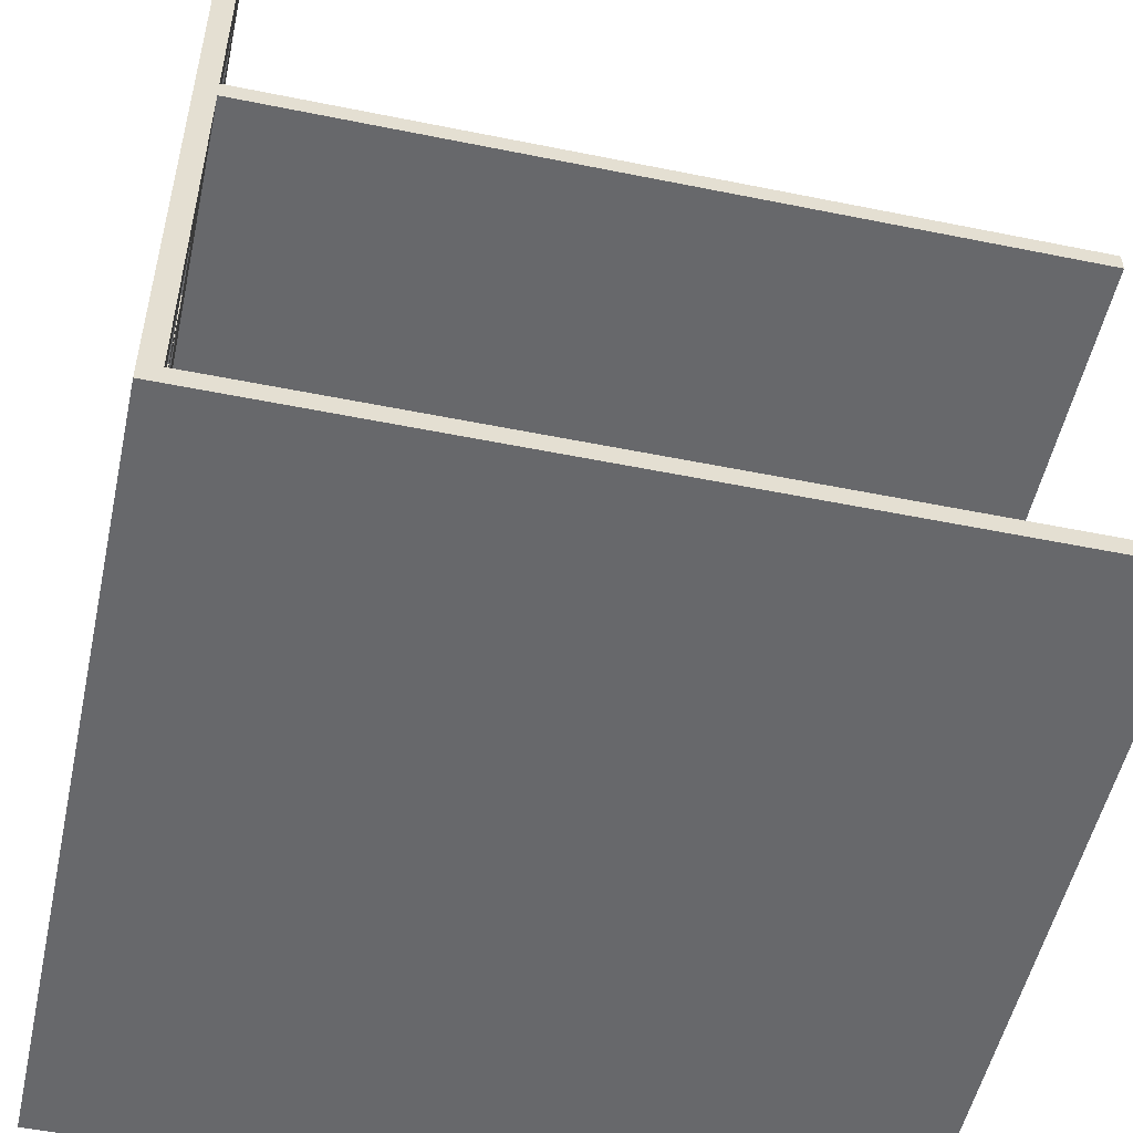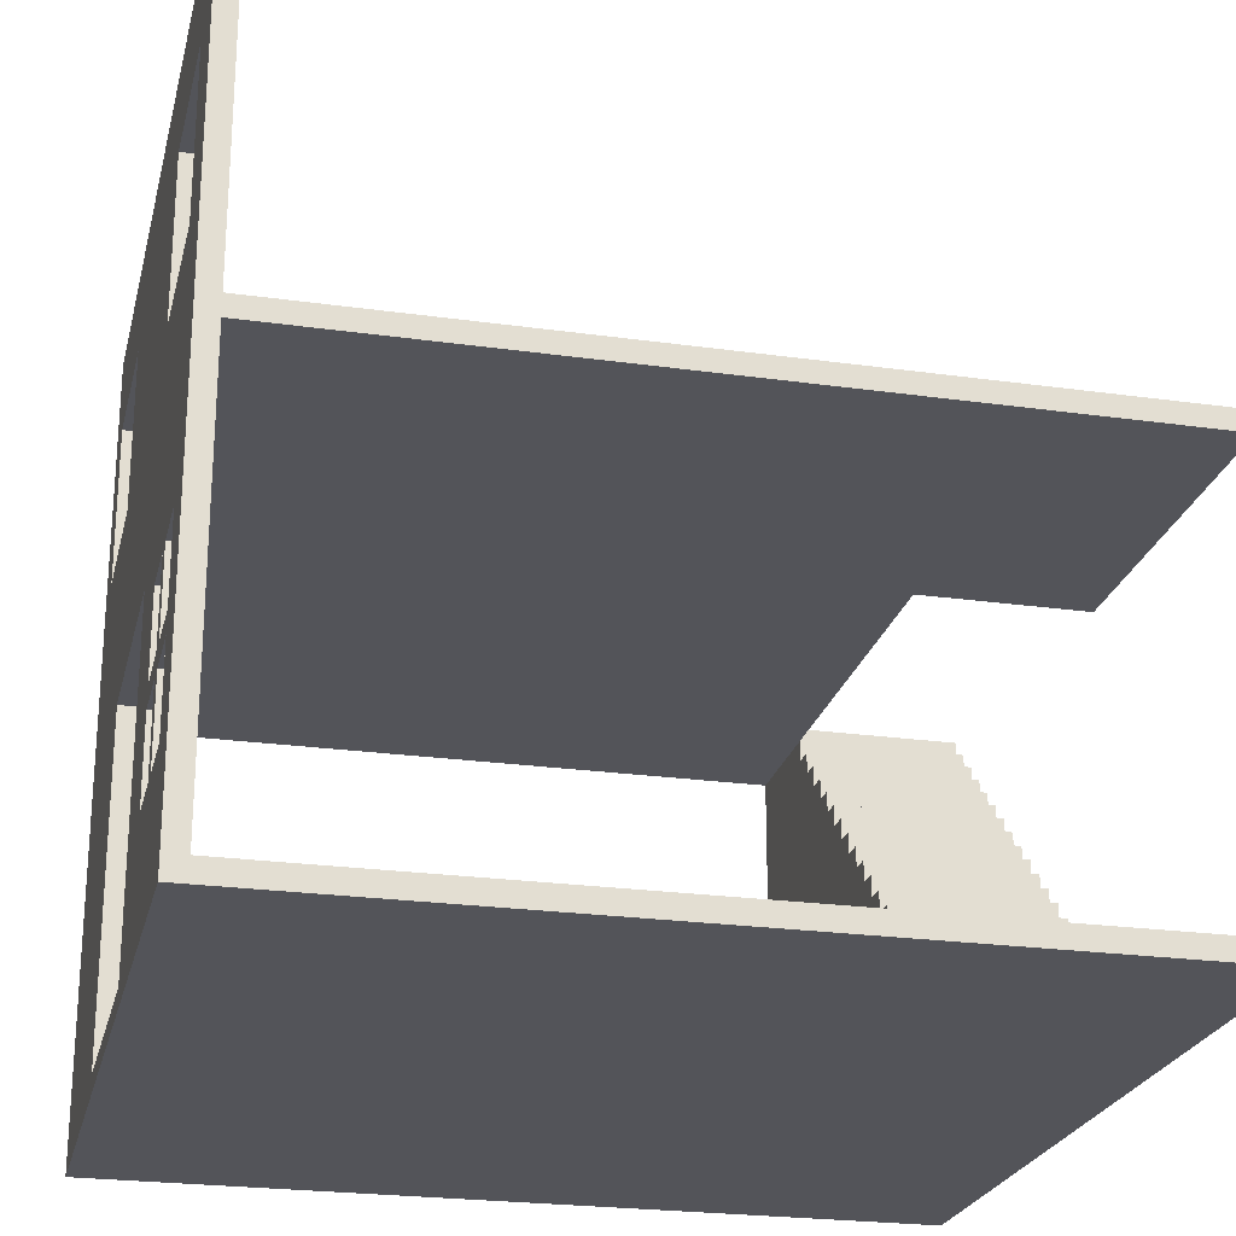
<metadata>
{"format":"obj","ext":"obj","renderer":"f3d","projection":"perspective","resolution":1024,"background":"white","views":[{"elev":-52.4,"azim":167.7,"up":"+Y"},{"elev":-23.9,"azim":166.8,"up":"+Y"}]}
</metadata>
<code>
o
v -2 0 2
v -2 0 -2
v -2 0.1 -0.5
v -2 0.1 -2
v -2 0.2 -0.4
v -2 0.2 -0.5
v -2 0.3 -0.3
v -2 0.3 -0.4
v -2 0.4 -0.2
v -2 0.4 -0.3
v -2 0.5 -0.1
v -2 0.5 -0.2
v -2 0.6 -2.384e-07
v -2 0.6 -0.1
v -2 0.7 0.1
v -2 0.7 -2.384e-07
v -2 0.8 0.2
v -2 0.8 0.1
v -2 0.9 0.3
v -2 0.9 0.2
v -2 1 0.4
v -2 1 0.3
v -2 1.1 0.5
v -2 1.1 0.4
v -2 1.2 0.6
v -2 1.2 0.5
v -2 1.3 0.7
v -2 1.3 0.6
v -2 1.4 0.8
v -2 1.4 0.7
v -2 1.5 0.9
v -2 1.5 0.8
v -2 1.6 1
v -2 1.6 0.9
v -2 1.7 1.1
v -2 1.7 1
v -2 1.8 1.2
v -2 1.8 1.1
v -2 1.9 1.3
v -2 1.9 1.2
v -2 2 1.4
v -2 2 1.3
v -2 2.1 1.5
v -2 2.1 1.4
v -2 2.1 -0.3
v -2 2.1 -2
v -2 2.2 2
v -2 2.2 1.5
v -2 2.2 -0.4
v -2 2.2 -2
v -2 2.7 -0.3
v -2 2.7 -0.4
v -1.2 2.1 1.5
v -1.2 2.1 1.4
v -1.2 2.1 -0.3
v -1.2 2.2 1.5
v -1.2 2.2 1.4
v -1.2 2.2 0.6
v -1.2 2.2 0.5
v -1.2 2.2 -0.3
v -1.2 2.2 -0.4
v -1.2 2.6 1.4
v -1.2 2.6 0.6
v -1.2 2.6 0.5
v -1.2 2.6 -0.3
v -1.2 2.6 -0.4
v -1.2 2.7 1.5
v -1.2 2.7 -0.3
v 1.9 0.1 2
v 1.9 0.1 0.7
v 1.9 0.1 -0.5
v 1.9 0.1 -2
v 1.9 0.6 -1
v 1.9 0.6 -1.3
v 1.9 0.6 -1.4
v 1.9 0.6 -1.7
v 1.9 1 -1
v 1.9 1 -1.3
v 1.9 1 -1.4
v 1.9 1 -1.7
v 1.9 1.1 -1
v 1.9 1.1 -1.3
v 1.9 1.1 -1.4
v 1.9 1.1 -1.7
v 1.9 1.5 -1
v 1.9 1.5 -1.3
v 1.9 1.5 -1.4
v 1.9 1.5 -1.7
v 1.9 1.7 0.7
v 1.9 1.7 -0.5
v 1.9 2.1 2
v 1.9 2.1 -2
v 1.9 2.2 2
v 1.9 2.2 -2
v 1.9 2.7 1.7
v 1.9 2.7 0.9
v 1.9 2.7 -0.8
v 1.9 2.7 -1.6
v 1.9 3.5 1.7
v 1.9 3.5 0.9
v 1.9 3.5 -0.8
v 1.9 3.5 -1.6
v 1.9 4 2
v 1.9 4 -2
v -1.9 2.2 -0.3
v -1.9 2.2 -0.4
v -1.9 2.6 -0.3
v -1.9 2.6 -0.4
v -1.2 0.1 2
v -1.2 0.1 -0.5
v -1.2 0.2 -0.4
v -1.2 0.2 -0.5
v -1.2 0.3 -0.3
v -1.2 0.3 -0.4
v -1.2 0.4 -0.2
v -1.2 0.4 -0.3
v -1.2 0.5 -0.1
v -1.2 0.5 -0.2
v -1.2 0.6 -2.384e-07
v -1.2 0.6 -0.1
v -1.2 0.7 0.1
v -1.2 0.7 -2.384e-07
v -1.2 0.8 0.2
v -1.2 0.8 0.1
v -1.2 0.9 0.3
v -1.2 0.9 0.2
v -1.2 1 0.4
v -1.2 1 0.3
v -1.2 1.1 0.5
v -1.2 1.1 0.4
v -1.2 1.2 0.6
v -1.2 1.2 0.5
v -1.2 1.3 0.7
v -1.2 1.3 0.6
v -1.2 1.4 0.8
v -1.2 1.4 0.7
v -1.2 1.5 0.9
v -1.2 1.5 0.8
v -1.2 1.6 1
v -1.2 1.6 0.9
v -1.2 1.7 1.1
v -1.2 1.7 1
v -1.2 1.8 1.2
v -1.2 1.8 1.1
v -1.2 1.9 1.3
v -1.2 1.9 1.2
v -1.2 2 1.4
v -1.2 2 1.3
v -1.2 2.1 2
v -1.2 2.1 1.4
v -1.1 2.2 1.5
v -1.1 2.2 1.4
v -1.1 2.2 0.6
v -1.1 2.2 0.5
v -1.1 2.2 -0.3
v -1.1 2.2 -0.4
v -1.1 2.6 1.4
v -1.1 2.6 0.6
v -1.1 2.6 0.5
v -1.1 2.6 -0.3
v -1.1 2.7 1.5
v -1.1 2.7 -0.4
v 2 0 2
v 2 0 -2
v 2 0.1 0.7
v 2 0.1 -0.5
v 2 0.6 -1
v 2 0.6 -1.3
v 2 0.6 -1.4
v 2 0.6 -1.7
v 2 1 -1
v 2 1 -1.3
v 2 1 -1.4
v 2 1 -1.7
v 2 1.1 -1
v 2 1.1 -1.3
v 2 1.1 -1.4
v 2 1.1 -1.7
v 2 1.5 -1
v 2 1.5 -1.3
v 2 1.5 -1.4
v 2 1.5 -1.7
v 2 1.7 0.7
v 2 1.7 -0.5
v 2 2.7 1.7
v 2 2.7 0.9
v 2 2.7 -0.8
v 2 2.7 -1.6
v 2 3.5 1.7
v 2 3.5 0.9
v 2 3.5 -0.8
v 2 3.5 -1.6
v 2 4 2
v 2 4 -2
v -2 0 2
v -2 2.2 2
v -1.2 0.1 2
v -1.2 2.1 2
v 1.9 0.1 2
v 1.9 2.1 2
v 1.9 2.2 2
v 1.9 4 2
v 2 0 2
v 2 4 2
v -1.2 2.2 1.5
v -1.2 2.7 1.5
v -1.1 2.2 1.5
v -1.1 2.7 1.5
v 1.9 2.7 0.9
v 1.9 3.5 0.9
v 2 2.7 0.9
v 2 3.5 0.9
v -1.2 2.2 0.6
v -1.2 2.6 0.6
v -1.1 2.2 0.6
v -1.1 2.6 0.6
v -2 2.1 -0.3
v -2 2.7 -0.3
v -1.9 2.2 -0.3
v -1.9 2.6 -0.3
v -1.2 2.1 -0.3
v -1.2 2.2 -0.3
v -1.2 2.6 -0.3
v -1.2 2.7 -0.3
v -1.1 2.2 -0.3
v -1.1 2.6 -0.3
v 1.9 0.1 -0.5
v 1.9 1.7 -0.5
v 2 0.1 -0.5
v 2 1.7 -0.5
v 1.9 0.6 -1.3
v 1.9 1 -1.3
v 1.9 1.1 -1.3
v 1.9 1.5 -1.3
v 2 0.6 -1.3
v 2 1 -1.3
v 2 1.1 -1.3
v 2 1.5 -1.3
v 1.9 2.7 -1.6
v 1.9 3.5 -1.6
v 2 2.7 -1.6
v 2 3.5 -1.6
v 1.9 0.6 -1.7
v 1.9 1 -1.7
v 1.9 1.1 -1.7
v 1.9 1.5 -1.7
v 2 0.6 -1.7
v 2 1 -1.7
v 2 1.1 -1.7
v 2 1.5 -1.7
v 1.9 2.7 1.7
v 1.9 3.5 1.7
v 2 2.7 1.7
v 2 3.5 1.7
v -2 2.1 1.5
v -2 2.2 1.5
v -1.2 2.1 1.5
v -1.2 2.2 1.5
v -2 2 1.4
v -2 2.1 1.4
v -1.2 2 1.4
v -1.2 2.1 1.4
v -1.2 2.2 1.4
v -1.2 2.6 1.4
v -1.1 2.2 1.4
v -1.1 2.6 1.4
v -2 1.9 1.3
v -2 2 1.3
v -1.2 1.9 1.3
v -1.2 2 1.3
v -2 1.8 1.2
v -2 1.9 1.2
v -1.2 1.8 1.2
v -1.2 1.9 1.2
v -2 1.7 1.1
v -2 1.8 1.1
v -1.2 1.7 1.1
v -1.2 1.8 1.1
v -2 1.6 1
v -2 1.7 1
v -1.2 1.6 1
v -1.2 1.7 1
v -2 1.5 0.9
v -2 1.6 0.9
v -1.2 1.5 0.9
v -1.2 1.6 0.9
v -2 1.4 0.8
v -2 1.5 0.8
v -1.2 1.4 0.8
v -1.2 1.5 0.8
v -2 1.3 0.7
v -2 1.4 0.7
v -1.2 1.3 0.7
v -1.2 1.4 0.7
v 1.9 0.1 0.7
v 1.9 1.7 0.7
v 2 0.1 0.7
v 2 1.7 0.7
v -2 1.2 0.6
v -2 1.3 0.6
v -1.2 1.2 0.6
v -1.2 1.3 0.6
v -2 1.1 0.5
v -2 1.2 0.5
v -1.2 1.1 0.5
v -1.2 1.2 0.5
v -1.2 2.2 0.5
v -1.2 2.6 0.5
v -1.1 2.2 0.5
v -1.1 2.6 0.5
v -2 1 0.4
v -2 1.1 0.4
v -1.2 1 0.4
v -1.2 1.1 0.4
v -2 0.9 0.3
v -2 1 0.3
v -1.2 0.9 0.3
v -1.2 1 0.3
v -2 0.8 0.2
v -2 0.9 0.2
v -1.2 0.8 0.2
v -1.2 0.9 0.2
v -2 0.7 0.1
v -2 0.8 0.1
v -1.2 0.7 0.1
v -1.2 0.8 0.1
v -2 0.6 -2.384e-07
v -2 0.7 -2.384e-07
v -1.2 0.6 -2.384e-07
v -1.2 0.7 -2.384e-07
v -2 0.5 -0.1
v -2 0.6 -0.1
v -1.2 0.5 -0.1
v -1.2 0.6 -0.1
v -2 0.4 -0.2
v -2 0.5 -0.2
v -1.2 0.4 -0.2
v -1.2 0.5 -0.2
v -2 0.3 -0.3
v -2 0.4 -0.3
v -1.2 0.3 -0.3
v -1.2 0.4 -0.3
v -2 0.2 -0.4
v -2 0.3 -0.4
v -2 2.2 -0.4
v -2 2.7 -0.4
v -1.9 2.2 -0.4
v -1.9 2.6 -0.4
v -1.2 0.2 -0.4
v -1.2 0.3 -0.4
v -1.2 2.2 -0.4
v -1.2 2.6 -0.4
v -1.1 2.2 -0.4
v -1.1 2.7 -0.4
v -2 0.1 -0.5
v -2 0.2 -0.5
v -1.2 0.1 -0.5
v -1.2 0.2 -0.5
v 1.9 2.7 -0.8
v 1.9 3.5 -0.8
v 2 2.7 -0.8
v 2 3.5 -0.8
v 1.9 0.6 -1
v 1.9 1 -1
v 1.9 1.1 -1
v 1.9 1.5 -1
v 2 0.6 -1
v 2 1 -1
v 2 1.1 -1
v 2 1.5 -1
v 1.9 0.6 -1.4
v 1.9 1 -1.4
v 1.9 1.1 -1.4
v 1.9 1.5 -1.4
v 2 0.6 -1.4
v 2 1 -1.4
v 2 1.1 -1.4
v 2 1.5 -1.4
v -2 0 -2
v -2 0.1 -2
v -2 2.1 -2
v -2 2.2 -2
v 1.9 0.1 -2
v 1.9 2.1 -2
v 1.9 2.2 -2
v 1.9 4 -2
v 2 0 -2
v 2 4 -2
v -2 0 2
v 2 0 2
v -2 0 -2
v 2 0 -2
v 1.9 1 -1
v 2 1 -1
v 1.9 1 -1.3
v 2 1 -1.3
v 1.9 1 -1.4
v 2 1 -1.4
v 1.9 1 -1.7
v 2 1 -1.7
v 1.9 1.5 -1
v 2 1.5 -1
v 1.9 1.5 -1.3
v 2 1.5 -1.3
v 1.9 1.5 -1.4
v 2 1.5 -1.4
v 1.9 1.5 -1.7
v 2 1.5 -1.7
v 1.9 1.7 0.7
v 2 1.7 0.7
v 1.9 1.7 -0.5
v 2 1.7 -0.5
v -1.2 2.1 2
v 1.9 2.1 2
v -1.2 2.1 1.4
v -2 2.1 -0.3
v -1.2 2.1 -0.3
v -2 2.1 -2
v 1.9 2.1 -2
v -1.2 2.6 1.4
v -1.1 2.6 1.4
v -1.2 2.6 0.6
v -1.1 2.6 0.6
v -1.2 2.6 0.5
v -1.1 2.6 0.5
v -1.9 2.6 -0.3
v -1.2 2.6 -0.3
v -1.1 2.6 -0.3
v -1.9 2.6 -0.4
v -1.2 2.6 -0.4
v 1.9 3.5 1.7
v 2 3.5 1.7
v 1.9 3.5 0.9
v 2 3.5 0.9
v 1.9 3.5 -0.8
v 2 3.5 -0.8
v 1.9 3.5 -1.6
v 2 3.5 -1.6
v -1.2 0.1 2
v 1.9 0.1 2
v 1.9 0.1 0.7
v 2 0.1 0.7
v -2 0.1 -0.5
v -1.2 0.1 -0.5
v 1.9 0.1 -0.5
v 2 0.1 -0.5
v -2 0.1 -2
v 1.9 0.1 -2
v -2 0.2 -0.4
v -1.2 0.2 -0.4
v -2 0.2 -0.5
v -1.2 0.2 -0.5
v -2 0.3 -0.3
v -1.2 0.3 -0.3
v -2 0.3 -0.4
v -1.2 0.3 -0.4
v -2 0.4 -0.2
v -1.2 0.4 -0.2
v -2 0.4 -0.3
v -1.2 0.4 -0.3
v -2 0.5 -0.1
v -1.2 0.5 -0.1
v -2 0.5 -0.2
v -1.2 0.5 -0.2
v -2 0.6 -2.384e-07
v -1.2 0.6 -2.384e-07
v -2 0.6 -0.1
v -1.2 0.6 -0.1
v 1.9 0.6 -1
v 2 0.6 -1
v 1.9 0.6 -1.3
v 2 0.6 -1.3
v 1.9 0.6 -1.4
v 2 0.6 -1.4
v 1.9 0.6 -1.7
v 2 0.6 -1.7
v -2 0.7 0.1
v -1.2 0.7 0.1
v -2 0.7 -2.384e-07
v -1.2 0.7 -2.384e-07
v -2 0.8 0.2
v -1.2 0.8 0.2
v -2 0.8 0.1
v -1.2 0.8 0.1
v -2 0.9 0.3
v -1.2 0.9 0.3
v -2 0.9 0.2
v -1.2 0.9 0.2
v -2 1 0.4
v -1.2 1 0.4
v -2 1 0.3
v -1.2 1 0.3
v -2 1.1 0.5
v -1.2 1.1 0.5
v -2 1.1 0.4
v -1.2 1.1 0.4
v 1.9 1.1 -1
v 2 1.1 -1
v 1.9 1.1 -1.3
v 2 1.1 -1.3
v 1.9 1.1 -1.4
v 2 1.1 -1.4
v 1.9 1.1 -1.7
v 2 1.1 -1.7
v -2 1.2 0.6
v -1.2 1.2 0.6
v -2 1.2 0.5
v -1.2 1.2 0.5
v -2 1.3 0.7
v -1.2 1.3 0.7
v -2 1.3 0.6
v -1.2 1.3 0.6
v -2 1.4 0.8
v -1.2 1.4 0.8
v -2 1.4 0.7
v -1.2 1.4 0.7
v -2 1.5 0.9
v -1.2 1.5 0.9
v -2 1.5 0.8
v -1.2 1.5 0.8
v -2 1.6 1
v -1.2 1.6 1
v -2 1.6 0.9
v -1.2 1.6 0.9
v -2 1.7 1.1
v -1.2 1.7 1.1
v -2 1.7 1
v -1.2 1.7 1
v -2 1.8 1.2
v -1.2 1.8 1.2
v -2 1.8 1.1
v -1.2 1.8 1.1
v -2 1.9 1.3
v -1.2 1.9 1.3
v -2 1.9 1.2
v -1.2 1.9 1.2
v -2 2 1.4
v -1.2 2 1.4
v -2 2 1.3
v -1.2 2 1.3
v -2 2.1 1.5
v -1.2 2.1 1.5
v -2 2.1 1.4
v -1.2 2.1 1.4
v -2 2.2 2
v 1.9 2.2 2
v -2 2.2 1.5
v -1.2 2.2 1.5
v -1.1 2.2 1.5
v -1.2 2.2 1.4
v -1.1 2.2 1.4
v -1.2 2.2 0.6
v -1.1 2.2 0.6
v -1.2 2.2 0.5
v -1.1 2.2 0.5
v -1.9 2.2 -0.3
v -1.2 2.2 -0.3
v -1.1 2.2 -0.3
v -2 2.2 -0.4
v -1.9 2.2 -0.4
v -1.2 2.2 -0.4
v -1.1 2.2 -0.4
v -2 2.2 -2
v 1.9 2.2 -2
v 1.9 2.7 1.7
v 2 2.7 1.7
v -1.2 2.7 1.5
v -1.1 2.7 1.5
v 1.9 2.7 0.9
v 2 2.7 0.9
v -2 2.7 -0.3
v -1.2 2.7 -0.3
v -2 2.7 -0.4
v -1.1 2.7 -0.4
v 1.9 2.7 -0.8
v 2 2.7 -0.8
v 1.9 2.7 -1.6
v 2 2.7 -1.6
v 1.9 4 2
v 2 4 2
v 1.9 4 -2
v 2 4 -2
f 3 2 1
f 4 2 3
f 5 3 1
f 6 3 5
f 7 5 1
f 8 5 7
f 9 7 1
f 10 7 9
f 11 9 1
f 12 9 11
f 13 11 1
f 14 11 13
f 15 13 1
f 16 13 15
f 17 15 1
f 18 15 17
f 19 17 1
f 20 17 19
f 21 19 1
f 22 19 21
f 23 21 1
f 24 21 23
f 25 23 1
f 26 23 25
f 27 25 1
f 28 25 27
f 29 27 1
f 30 27 29
f 31 29 1
f 32 29 31
f 33 31 1
f 34 31 33
f 35 33 1
f 36 33 35
f 37 35 1
f 38 35 37
f 39 37 1
f 40 37 39
f 41 39 1
f 42 39 41
f 43 41 1
f 44 41 43
f 47 43 1
f 48 43 47
f 49 46 45
f 50 46 49
f 51 49 45
f 52 49 51
f 56 54 53
f 56 55 54
f 57 55 56
f 58 55 57
f 59 55 58
f 60 55 59
f 62 57 56
f 63 59 58
f 64 59 63
f 65 61 60
f 66 61 65
f 67 64 63
f 67 62 56
f 67 65 64
f 67 63 62
f 68 65 67
f 73 72 71
f 74 72 73
f 75 72 74
f 76 72 75
f 77 73 71
f 78 75 74
f 79 75 78
f 80 72 76
f 81 79 78
f 81 80 79
f 81 77 71
f 81 78 77
f 82 80 81
f 83 80 82
f 84 72 80
f 84 80 83
f 85 81 71
f 86 83 82
f 87 83 86
f 88 72 84
f 89 70 69
f 90 88 87
f 90 85 71
f 90 87 86
f 90 86 85
f 91 89 69
f 91 90 89
f 92 88 90
f 92 90 91
f 92 72 88
f 95 94 93
f 96 94 95
f 97 94 96
f 98 94 97
f 99 95 93
f 100 97 96
f 101 97 100
f 102 94 98
f 103 101 100
f 103 102 101
f 103 99 93
f 103 100 99
f 104 94 102
f 104 102 103
f 105 106 107
f 107 106 108
f 109 110 111
f 111 110 112
f 109 111 113
f 113 111 114
f 109 113 115
f 115 113 116
f 109 115 117
f 117 115 118
f 109 117 119
f 119 117 120
f 109 119 121
f 121 119 122
f 109 121 123
f 123 121 124
f 109 123 125
f 125 123 126
f 109 125 127
f 127 125 128
f 109 127 129
f 129 127 130
f 109 129 131
f 131 129 132
f 109 131 133
f 133 131 134
f 109 133 135
f 135 133 136
f 109 135 137
f 137 135 138
f 109 137 139
f 139 137 140
f 109 139 141
f 141 139 142
f 109 141 143
f 143 141 144
f 109 143 145
f 145 143 146
f 109 145 147
f 147 145 148
f 109 147 149
f 149 147 150
f 151 152 157
f 153 154 158
f 158 154 159
f 155 156 160
f 158 159 161
f 159 160 161
f 151 157 161
f 157 158 161
f 160 156 162
f 161 160 162
f 163 164 165
f 165 164 166
f 166 164 167
f 167 164 168
f 168 164 169
f 169 164 170
f 166 167 171
f 168 169 172
f 172 169 173
f 170 164 174
f 172 173 175
f 173 174 175
f 166 171 175
f 171 172 175
f 175 174 176
f 176 174 177
f 174 164 178
f 177 174 178
f 166 175 179
f 176 177 180
f 180 177 181
f 178 164 182
f 163 165 183
f 181 182 184
f 166 179 184
f 180 181 184
f 179 180 184
f 163 183 185
f 183 184 185
f 185 184 186
f 184 182 187
f 186 184 187
f 187 182 188
f 163 185 189
f 186 187 190
f 190 187 191
f 188 182 192
f 190 191 193
f 191 192 193
f 163 189 193
f 189 190 193
f 192 182 194
f 193 192 194
f 182 164 194
f 197 196 195
f 198 196 197
f 199 197 195
f 200 196 198
f 201 196 200
f 203 199 195
f 203 202 201
f 203 201 200
f 203 200 199
f 204 202 203
f 207 206 205
f 208 206 207
f 211 210 209
f 212 210 211
f 215 214 213
f 216 214 215
f 219 218 217
f 220 218 219
f 221 219 217
f 222 219 221
f 223 218 220
f 224 218 223
f 225 223 222
f 226 223 225
f 229 228 227
f 230 228 229
f 235 232 231
f 236 232 235
f 237 234 233
f 238 234 237
f 241 240 239
f 242 240 241
f 247 244 243
f 248 244 247
f 249 246 245
f 250 246 249
f 251 252 253
f 253 252 254
f 255 256 257
f 257 256 258
f 259 260 261
f 261 260 262
f 263 264 265
f 265 264 266
f 267 268 269
f 269 268 270
f 271 272 273
f 273 272 274
f 275 276 277
f 277 276 278
f 279 280 281
f 281 280 282
f 283 284 285
f 285 284 286
f 287 288 289
f 289 288 290
f 291 292 293
f 293 292 294
f 295 296 297
f 297 296 298
f 299 300 301
f 301 300 302
f 303 304 305
f 305 304 306
f 307 308 309
f 309 308 310
f 311 312 313
f 313 312 314
f 315 316 317
f 317 316 318
f 319 320 321
f 321 320 322
f 323 324 325
f 325 324 326
f 327 328 329
f 329 328 330
f 331 332 333
f 333 332 334
f 335 336 337
f 337 336 338
f 339 340 341
f 341 340 342
f 345 346 347
f 347 346 348
f 343 344 349
f 349 344 350
f 348 346 352
f 351 352 353
f 352 346 354
f 353 352 354
f 355 356 357
f 357 356 358
f 359 360 361
f 361 360 362
f 363 364 367
f 367 364 368
f 365 366 369
f 369 366 370
f 371 372 375
f 375 372 376
f 373 374 377
f 377 374 378
f 379 380 383
f 381 382 384
f 384 382 385
f 379 383 387
f 385 386 387
f 384 385 387
f 383 384 387
f 387 386 388
f 391 390 389
f 392 390 391
f 395 394 393
f 396 394 395
f 399 398 397
f 400 398 399
f 403 402 401
f 404 402 403
f 407 406 405
f 408 406 407
f 411 410 409
f 412 410 411
f 415 414 413
f 417 414 415
f 418 417 416
f 419 414 417
f 419 417 418
f 422 421 420
f 423 421 422
f 427 425 424
f 428 425 427
f 429 427 426
f 430 427 429
f 433 432 431
f 434 432 433
f 437 436 435
f 438 436 437
f 439 440 441
f 439 441 444
f 441 442 444
f 444 442 445
f 445 442 446
f 443 444 447
f 444 445 447
f 447 445 448
f 449 450 451
f 451 450 452
f 453 454 455
f 455 454 456
f 457 458 459
f 459 458 460
f 461 462 463
f 463 462 464
f 465 466 467
f 467 466 468
f 469 470 471
f 471 470 472
f 473 474 475
f 475 474 476
f 477 478 479
f 479 478 480
f 481 482 483
f 483 482 484
f 485 486 487
f 487 486 488
f 489 490 491
f 491 490 492
f 493 494 495
f 495 494 496
f 497 498 499
f 499 498 500
f 501 502 503
f 503 502 504
f 505 506 507
f 507 506 508
f 509 510 511
f 511 510 512
f 513 514 515
f 515 514 516
f 517 518 519
f 519 518 520
f 521 522 523
f 523 522 524
f 525 526 527
f 527 526 528
f 529 530 531
f 531 530 532
f 533 534 535
f 535 534 536
f 537 538 539
f 539 538 540
f 541 542 543
f 543 542 544
f 545 546 547
f 547 546 548
f 548 546 549
f 549 546 551
f 550 551 552
f 551 546 553
f 552 551 553
f 553 546 555
f 554 555 557
f 555 546 558
f 557 555 558
f 556 557 560
f 560 557 561
f 558 546 562
f 560 561 563
f 561 562 563
f 559 560 563
f 562 546 564
f 563 562 564
f 565 566 569
f 569 566 570
f 567 568 572
f 571 572 573
f 572 568 574
f 573 572 574
f 575 576 577
f 577 576 578
f 579 580 581
f 581 580 582

</code>
